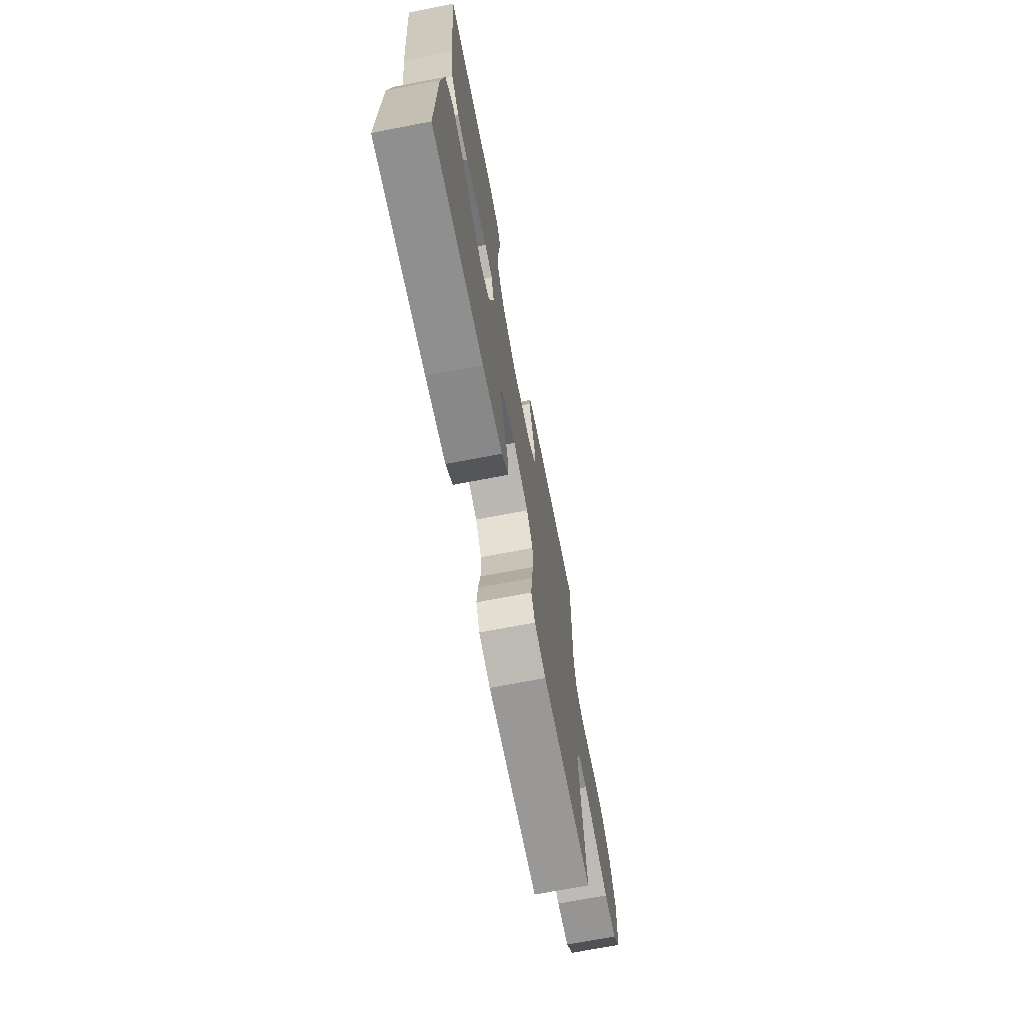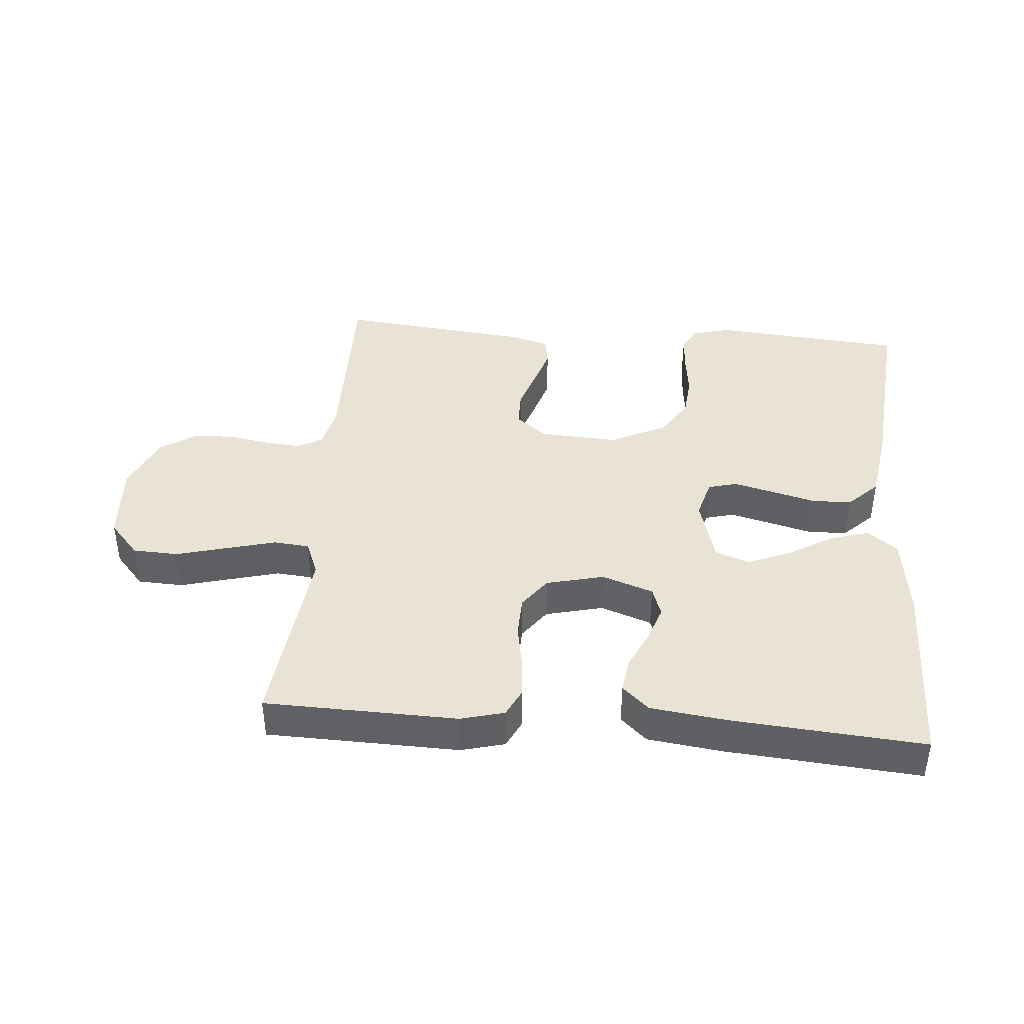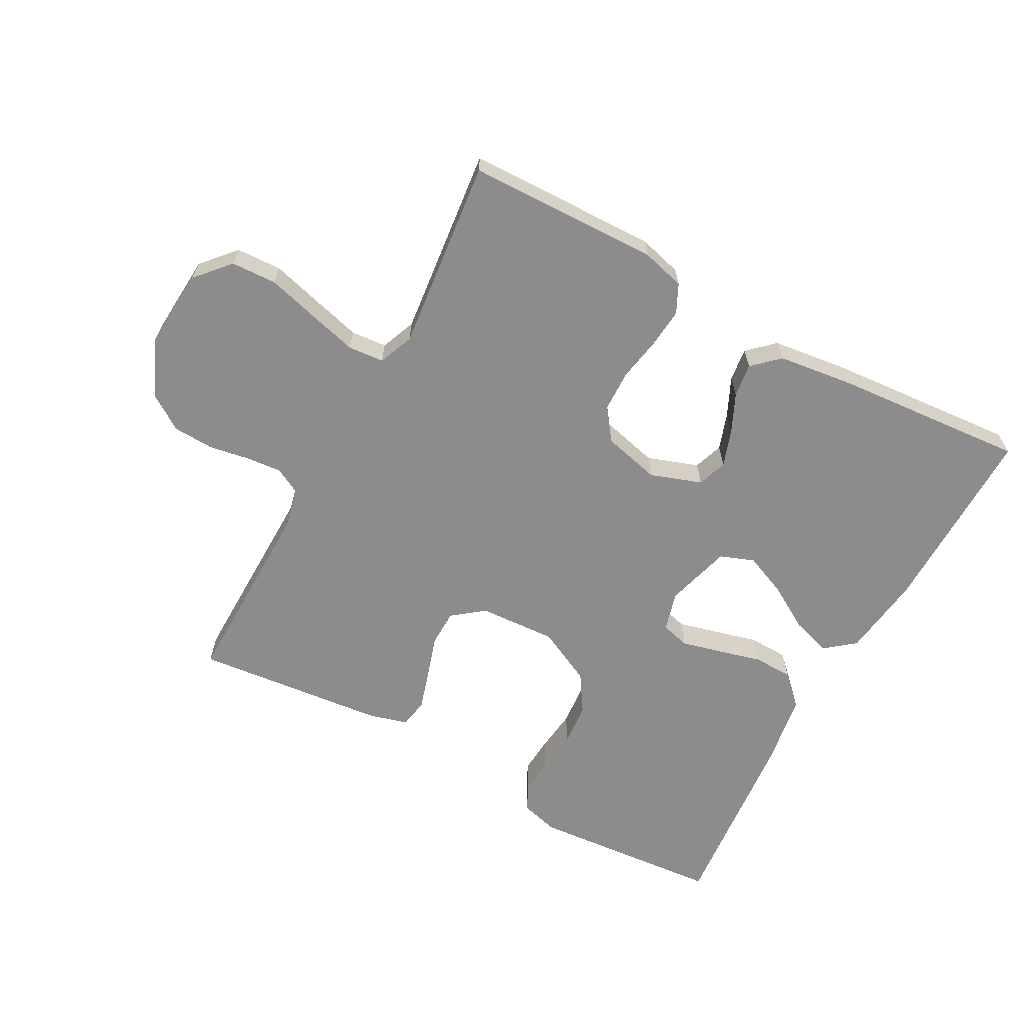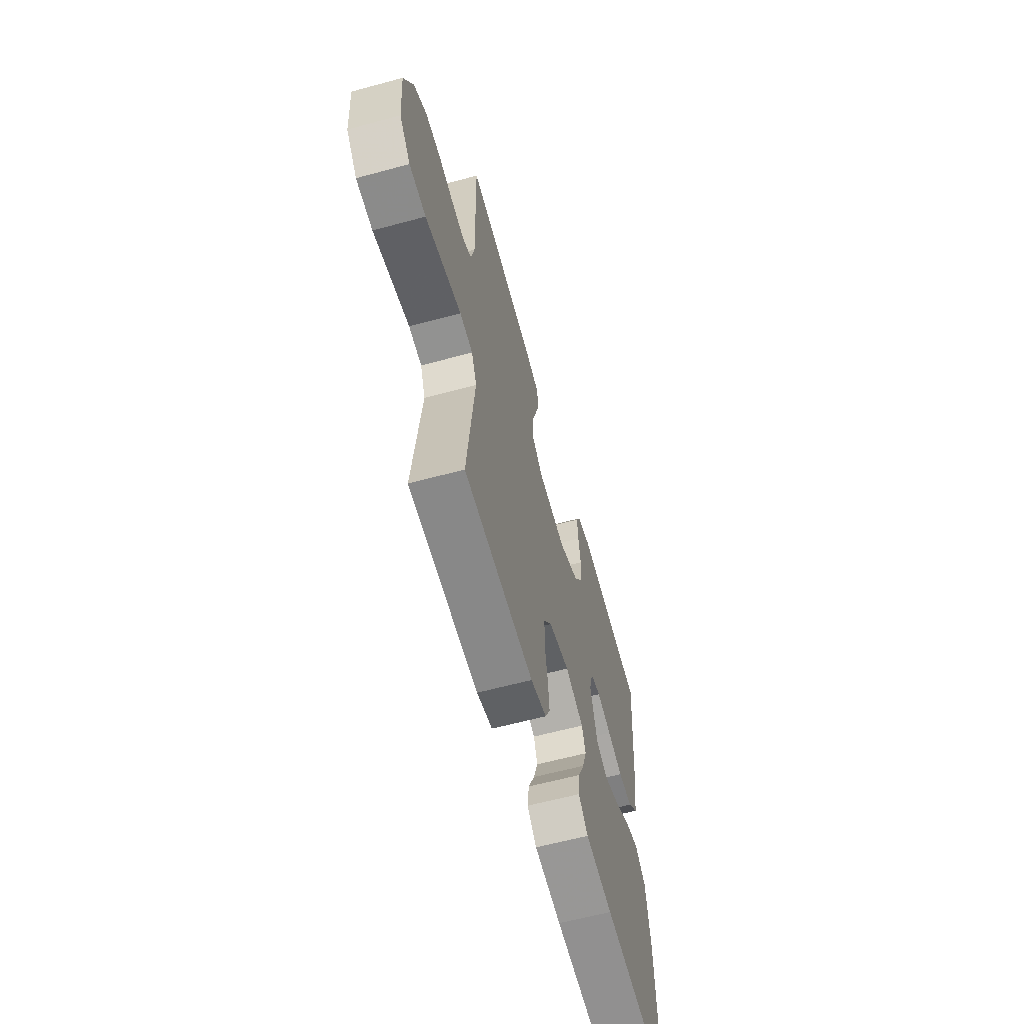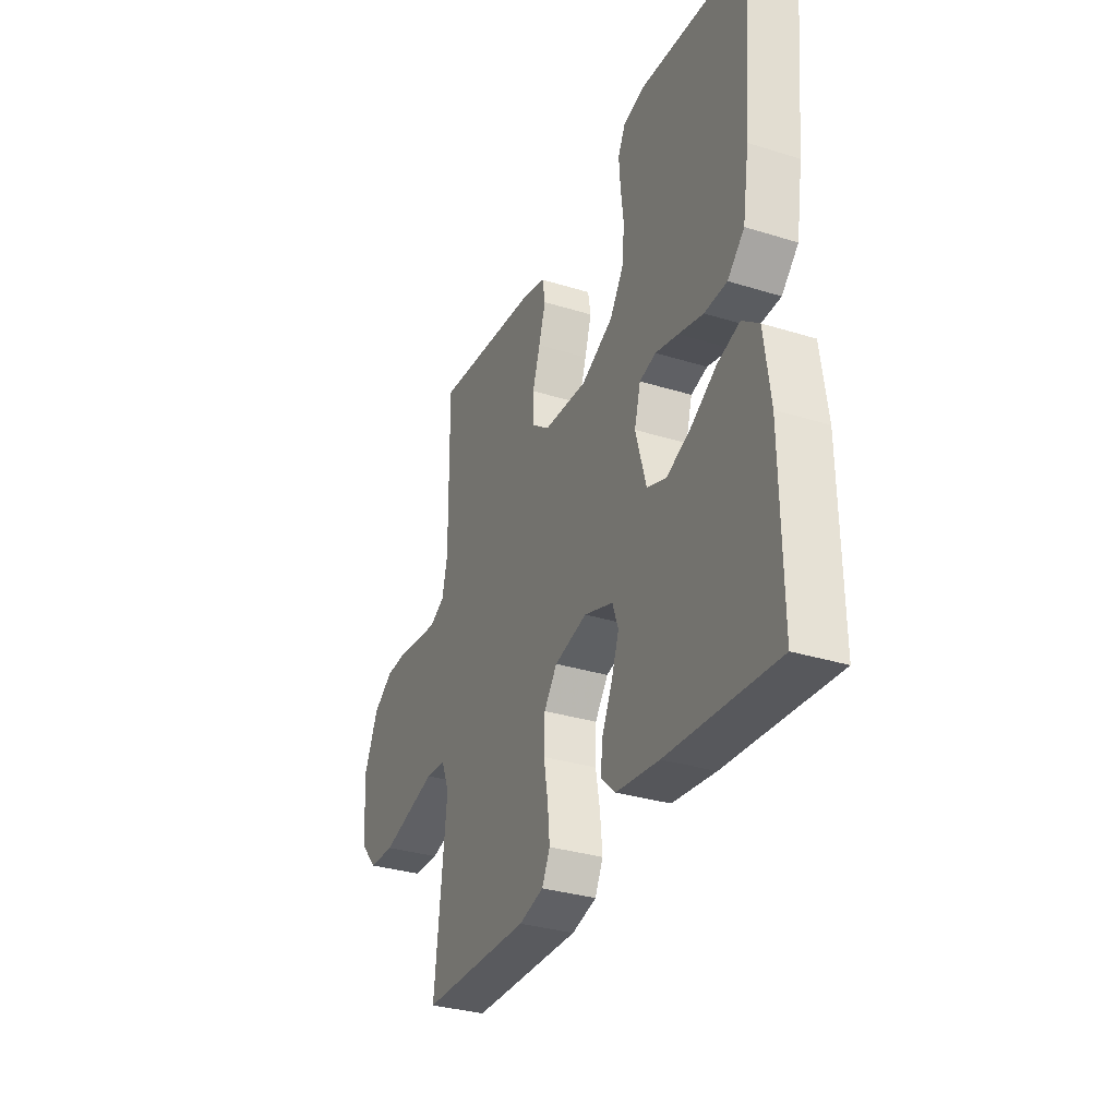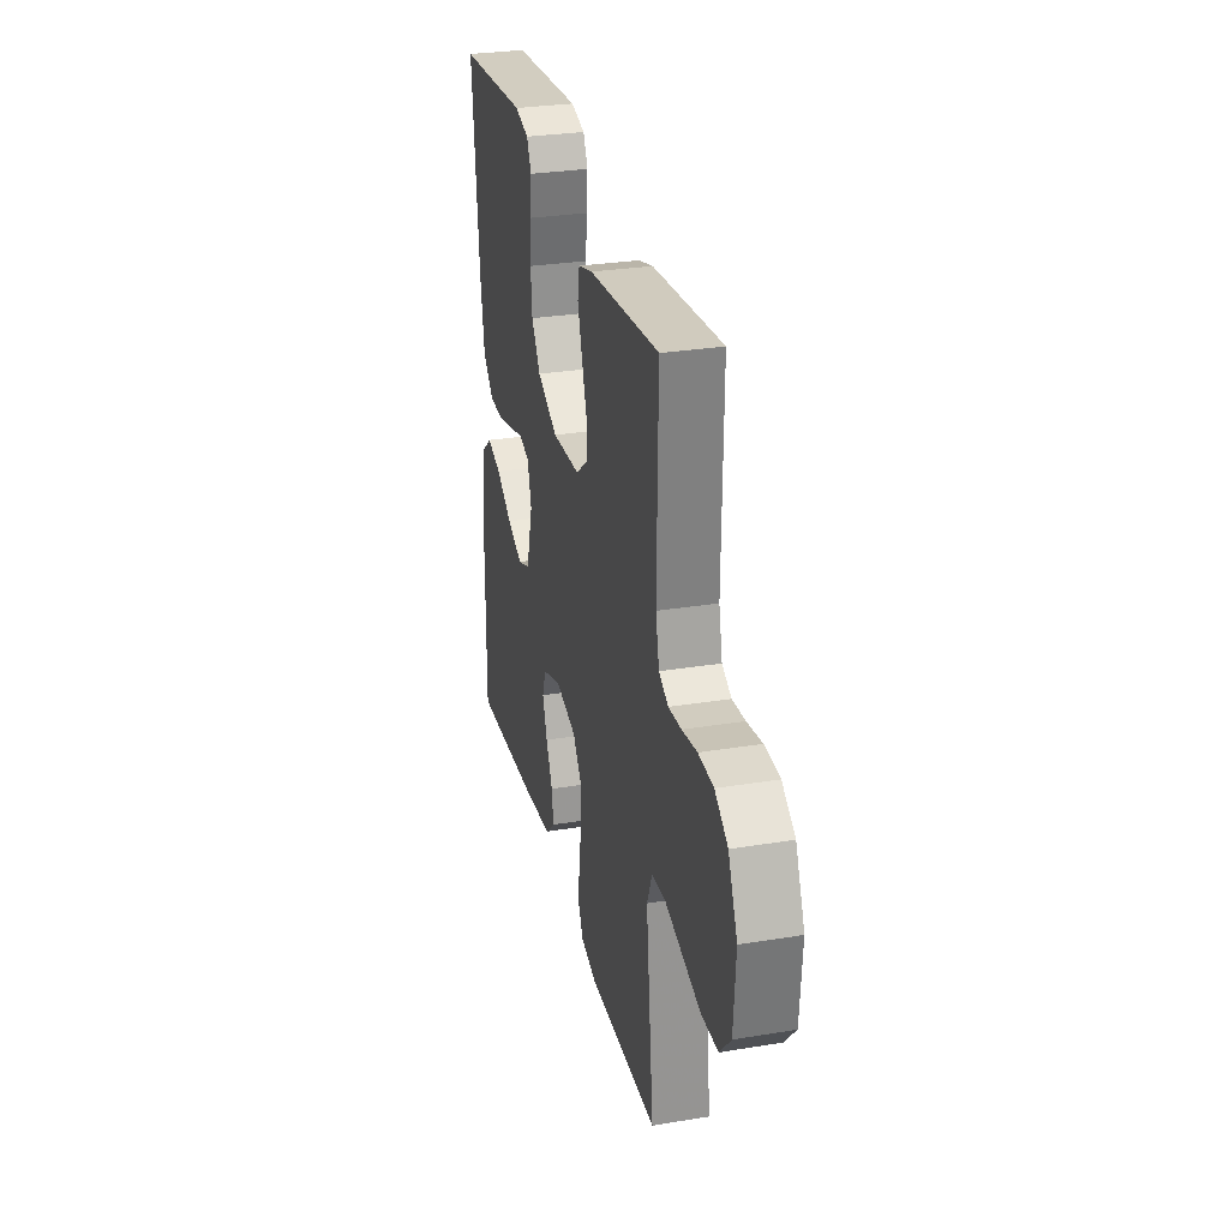
<metadata>
{"format":"obj","ext":"obj","renderer":"f3d","projection":"perspective","resolution":1024,"background":"white","views":[{"elev":-69.8,"azim":-79.1,"up":"+Z"},{"elev":41.1,"azim":-175.2,"up":"+Y"},{"elev":-64.2,"azim":151.4,"up":"+Y"},{"elev":-61.5,"azim":105.4,"up":"+Z"},{"elev":-32.6,"azim":-113.3,"up":"+Z"},{"elev":29.4,"azim":76.4,"up":"+Z"}]}
</metadata>
<code>
v 0.5 0.07 0.5
v 0.496 0.07 0.2
v 0.511 0.07 0.134
v 0.551 0.07 0.113
v 0.606 0.07 0.118
v 0.67 0.07 0.129
v 0.734 0.07 0.126
v 0.789 0.07 0.089
v 0.828 0.07 0
v 0.819 0.07 -0.126
v 0.772 0.07 -0.179
v 0.701 0.07 -0.182
v 0.62 0.07 -0.16
v 0.545 0.07 -0.14
v 0.489 0.07 -0.145
v 0.467 0.07 -0.2
v 0.5 0.07 -0.5
v 0.2 0.07 -0.507
v 0.132 0.07 -0.489
v 0.11 0.07 -0.444
v 0.116 0.07 -0.381
v 0.128 0.07 -0.313
v 0.126 0.07 -0.249
v 0.09 0.07 -0.2
v 0 0.07 -0.178
v -0.08 0.07 -0.206
v -0.096 0.07 -0.252
v -0.076 0.07 -0.31
v -0.048 0.07 -0.37
v -0.041 0.07 -0.423
v -0.082 0.07 -0.461
v -0.2 0.07 -0.476
v -0.5 0.07 -0.5
v -0.497 0.07 -0.2
v -0.48 0.07 -0.071
v -0.434 0.07 -0.034
v -0.372 0.07 -0.053
v -0.302 0.07 -0.095
v -0.235 0.07 -0.123
v -0.182 0.07 -0.103
v -0.153 0.07 0
v -0.17 0.07 0.062
v -0.215 0.07 0.074
v -0.278 0.07 0.058
v -0.346 0.07 0.04
v -0.408 0.07 0.042
v -0.454 0.07 0.087
v -0.472 0.07 0.2
v -0.5 0.07 0.5
v -0.2 0.07 0.525
v -0.14 0.07 0.509
v -0.12 0.07 0.469
v -0.124 0.07 0.411
v -0.132 0.07 0.345
v -0.126 0.07 0.278
v -0.088 0.07 0.219
v 0 0.07 0.176
v 0.121 0.07 0.183
v 0.17 0.07 0.221
v 0.171 0.07 0.279
v 0.15 0.07 0.344
v 0.131 0.07 0.406
v 0.139 0.07 0.452
v 0.2 0.07 0.469
v 0.5 0 0.5
v 0.496 0 0.2
v 0.511 0 0.134
v 0.551 0 0.113
v 0.606 0 0.118
v 0.67 0 0.129
v 0.734 0 0.126
v 0.789 0 0.089
v 0.828 0 0
v 0.819 0 -0.126
v 0.772 0 -0.179
v 0.701 0 -0.182
v 0.62 0 -0.16
v 0.545 0 -0.14
v 0.489 0 -0.145
v 0.467 0 -0.2
v 0.5 0 -0.5
v 0.2 0 -0.507
v 0.132 0 -0.489
v 0.11 0 -0.444
v 0.116 0 -0.381
v 0.128 0 -0.313
v 0.126 0 -0.249
v 0.09 0 -0.2
v 0 0 -0.178
v -0.08 0 -0.206
v -0.096 0 -0.252
v -0.076 0 -0.31
v -0.048 0 -0.37
v -0.041 0 -0.423
v -0.082 0 -0.461
v -0.2 0 -0.476
v -0.5 0 -0.5
v -0.497 0 -0.2
v -0.48 0 -0.071
v -0.434 0 -0.034
v -0.372 0 -0.053
v -0.302 0 -0.095
v -0.235 0 -0.123
v -0.182 0 -0.103
v -0.153 0 0
v -0.17 0 0.062
v -0.215 0 0.074
v -0.278 0 0.058
v -0.346 0 0.04
v -0.408 0 0.042
v -0.454 0 0.087
v -0.472 0 0.2
v -0.5 0 0.5
v -0.2 0 0.525
v -0.14 0 0.509
v -0.12 0 0.469
v -0.124 0 0.411
v -0.132 0 0.345
v -0.126 0 0.278
v -0.088 0 0.219
v 0 0 0.176
v 0.121 0 0.183
v 0.17 0 0.221
v 0.171 0 0.279
v 0.15 0 0.344
v 0.131 0 0.406
v 0.139 0 0.452
v 0.2 0 0.469
f 64 1 2
f 63 64 2
f 62 63 2
f 61 62 2
f 60 61 2
f 59 60 2 3
f 58 59 3 4
f 57 58 4
f 52 53 54
f 51 52 54
f 50 51 54
f 49 50 54
f 48 49 54
f 47 48 54
f 46 47 54
f 45 46 54
f 44 45 54
f 43 44 54 55
f 42 43 55 56
f 36 37 38
f 35 36 38
f 34 35 38
f 33 34 38
f 32 33 38
f 31 32 38
f 30 31 38
f 29 30 38
f 28 29 38
f 27 28 38 39
f 26 27 39 40
f 20 21 22
f 19 20 22
f 18 19 22
f 17 18 22
f 16 17 22
f 15 16 22 23
f 11 12 13
f 10 11 13
f 9 10 13
f 8 9 13
f 7 8 13
f 6 7 13
f 5 6 13
f 4 5 13 14
f 57 4 14 15
f 56 57 15
f 42 56 15
f 41 42 15
f 25 26 40 41
f 24 25 41 15
f 15 23 24
f 66 65 128
f 66 128 127
f 66 127 126
f 66 126 125
f 66 125 124
f 67 66 124 123
f 68 67 123 122
f 68 122 121
f 118 117 116
f 118 116 115
f 118 115 114
f 118 114 113
f 118 113 112
f 118 112 111
f 118 111 110
f 118 110 109
f 118 109 108
f 119 118 108 107
f 120 119 107 106
f 102 101 100
f 102 100 99
f 102 99 98
f 102 98 97
f 102 97 96
f 102 96 95
f 102 95 94
f 102 94 93
f 102 93 92
f 103 102 92 91
f 104 103 91 90
f 86 85 84
f 86 84 83
f 86 83 82
f 86 82 81
f 86 81 80
f 87 86 80 79
f 77 76 75
f 77 75 74
f 77 74 73
f 77 73 72
f 77 72 71
f 77 71 70
f 77 70 69
f 78 77 69 68
f 79 78 68 121
f 79 121 120
f 79 120 106
f 79 106 105
f 105 104 90 89
f 79 105 89 88
f 88 87 79
f 1 65 66 2
f 2 66 67 3
f 3 67 68 4
f 4 68 69 5
f 5 69 70 6
f 6 70 71 7
f 7 71 72 8
f 8 72 73 9
f 9 73 74 10
f 10 74 75 11
f 11 75 76 12
f 12 76 77 13
f 13 77 78 14
f 14 78 79 15
f 15 79 80 16
f 16 80 81 17
f 17 81 82 18
f 18 82 83 19
f 19 83 84 20
f 20 84 85 21
f 21 85 86 22
f 22 86 87 23
f 23 87 88 24
f 24 88 89 25
f 25 89 90 26
f 26 90 91 27
f 27 91 92 28
f 28 92 93 29
f 29 93 94 30
f 30 94 95 31
f 31 95 96 32
f 32 96 97 33
f 33 97 98 34
f 34 98 99 35
f 35 99 100 36
f 36 100 101 37
f 37 101 102 38
f 38 102 103 39
f 39 103 104 40
f 40 104 105 41
f 41 105 106 42
f 42 106 107 43
f 43 107 108 44
f 44 108 109 45
f 45 109 110 46
f 46 110 111 47
f 47 111 112 48
f 48 112 113 49
f 49 113 114 50
f 50 114 115 51
f 51 115 116 52
f 52 116 117 53
f 53 117 118 54
f 54 118 119 55
f 55 119 120 56
f 56 120 121 57
f 57 121 122 58
f 58 122 123 59
f 59 123 124 60
f 60 124 125 61
f 61 125 126 62
f 62 126 127 63
f 63 127 128 64
f 64 128 65 1

</code>
